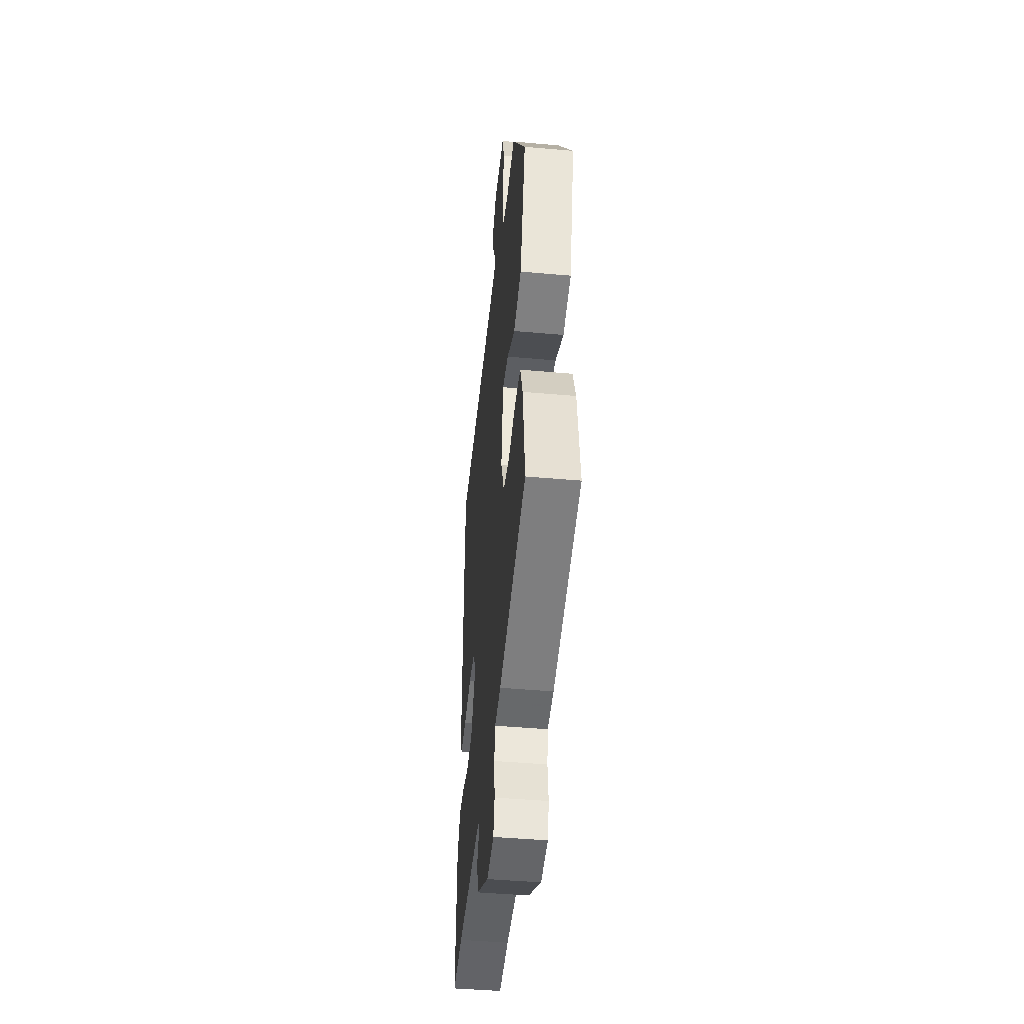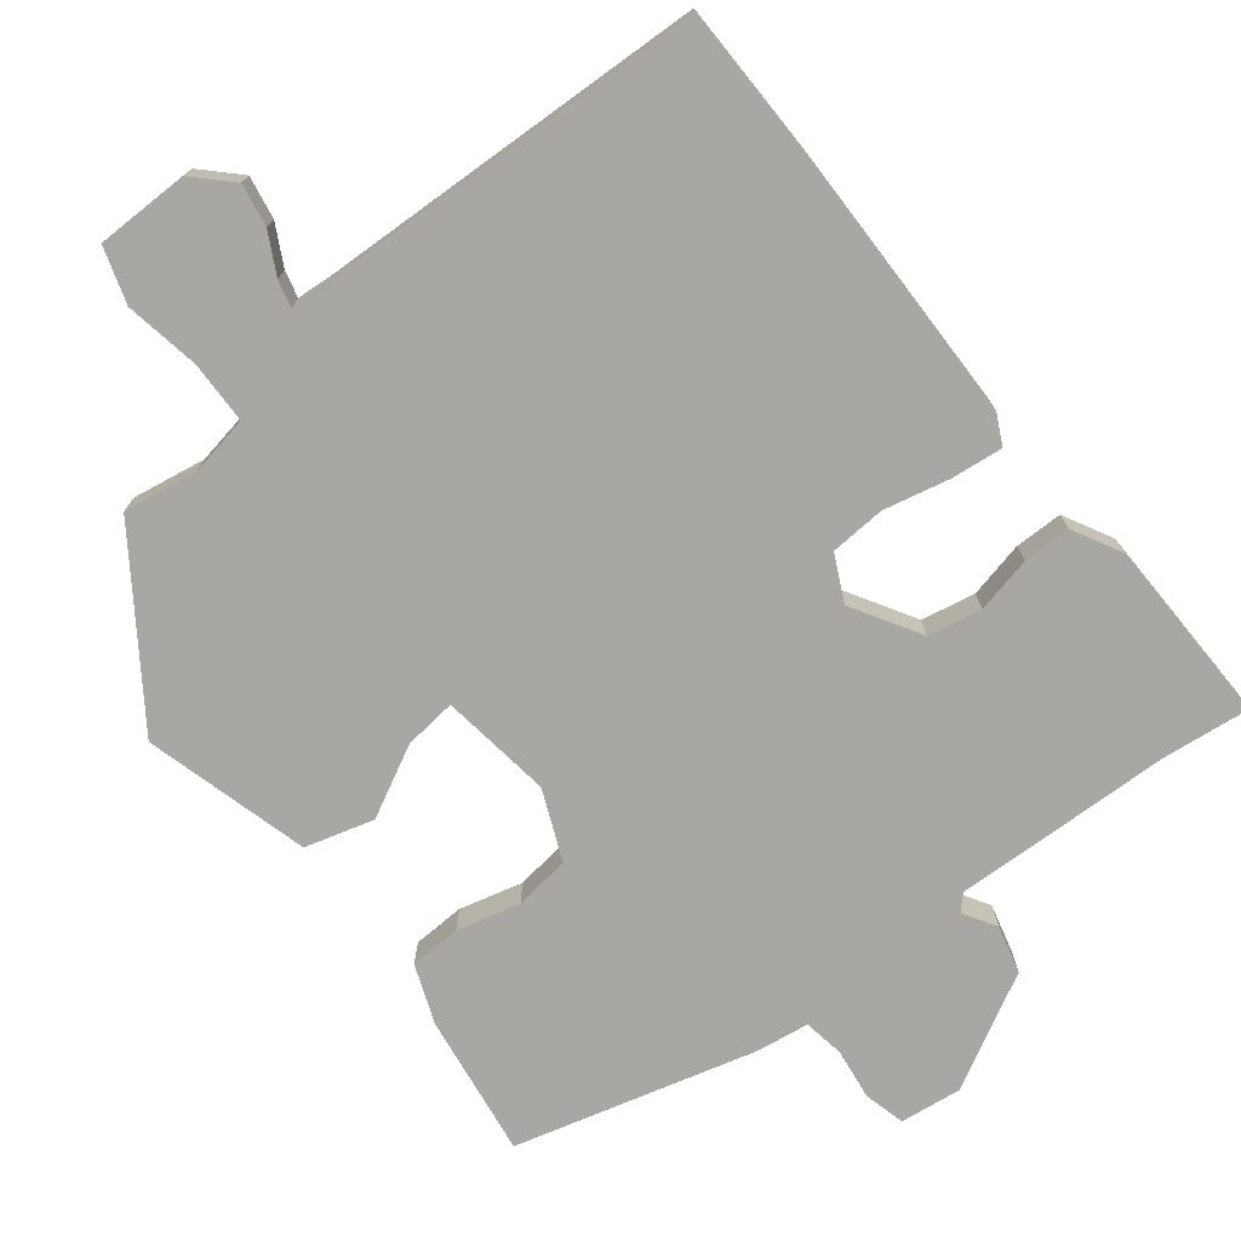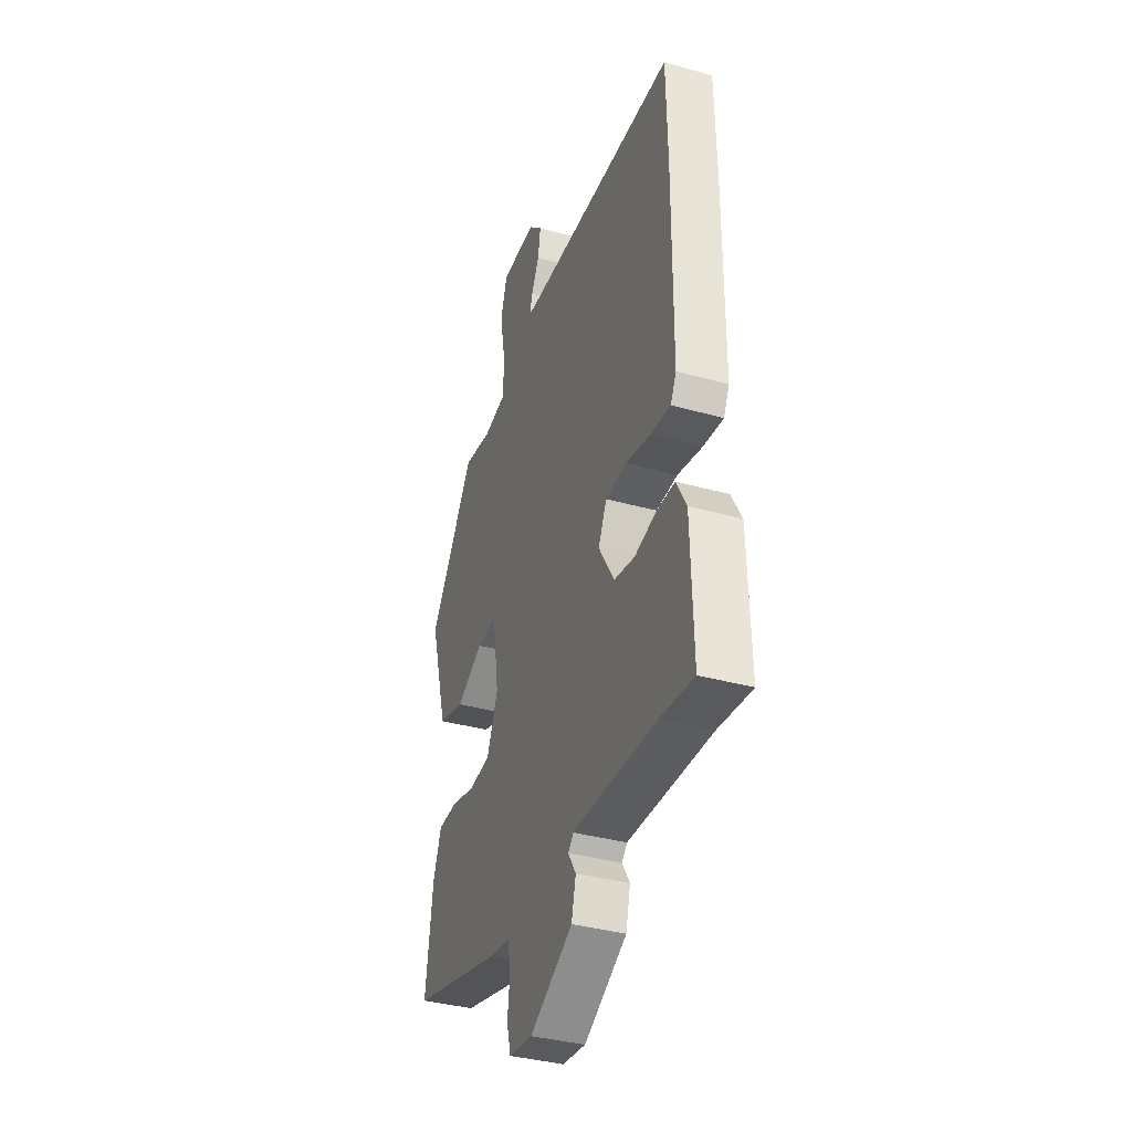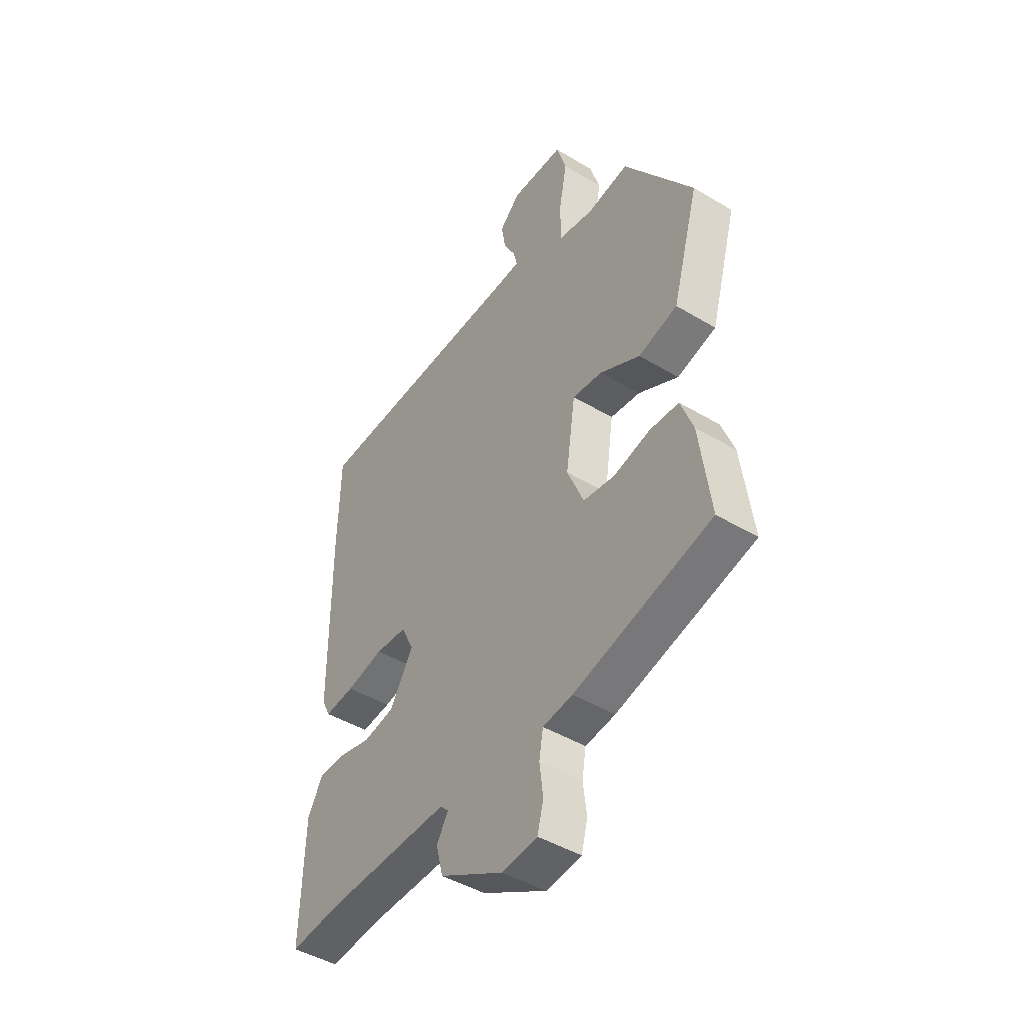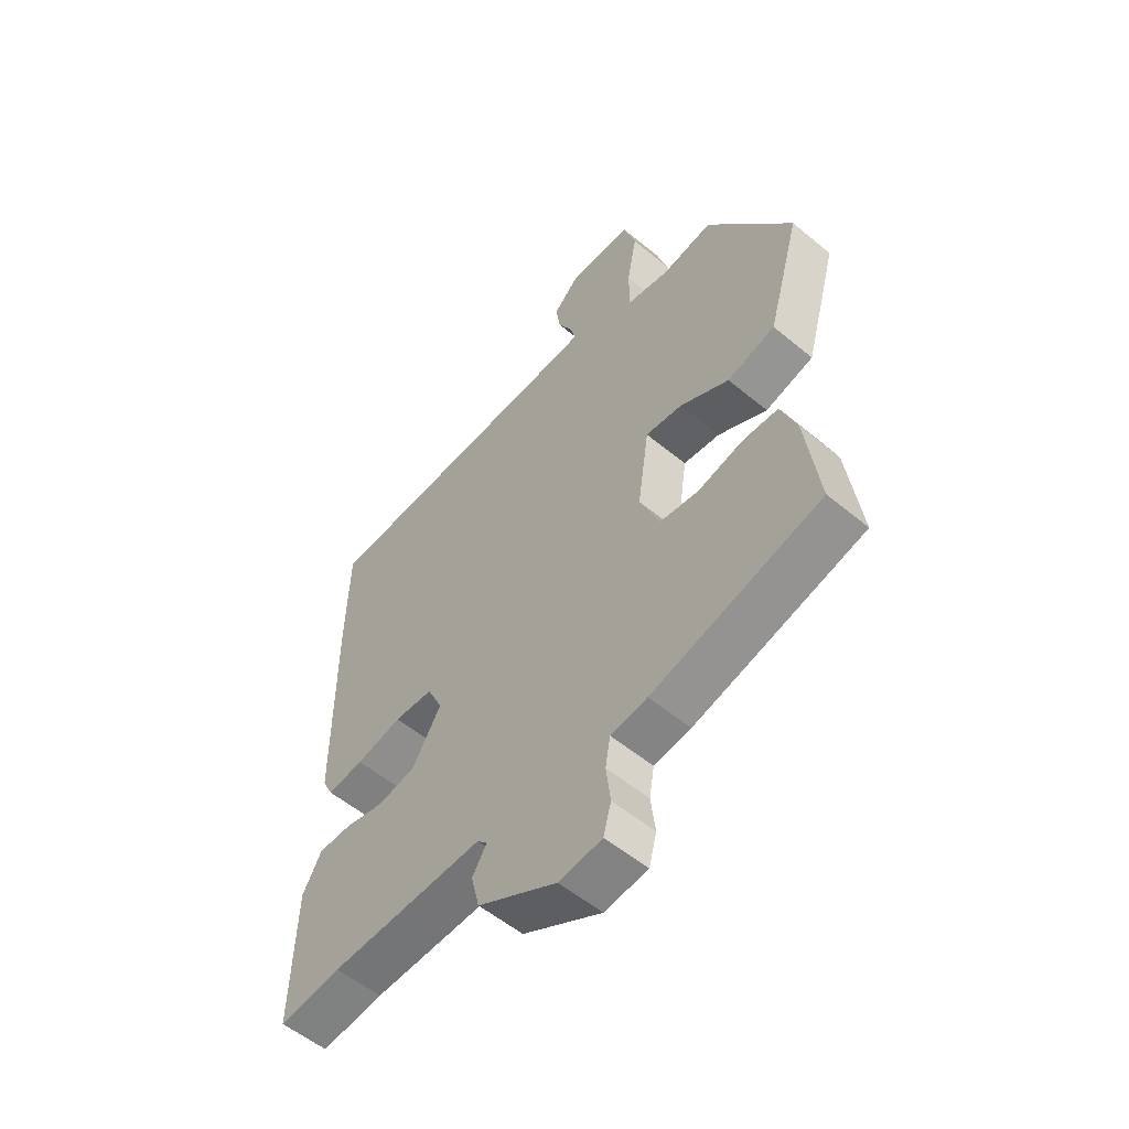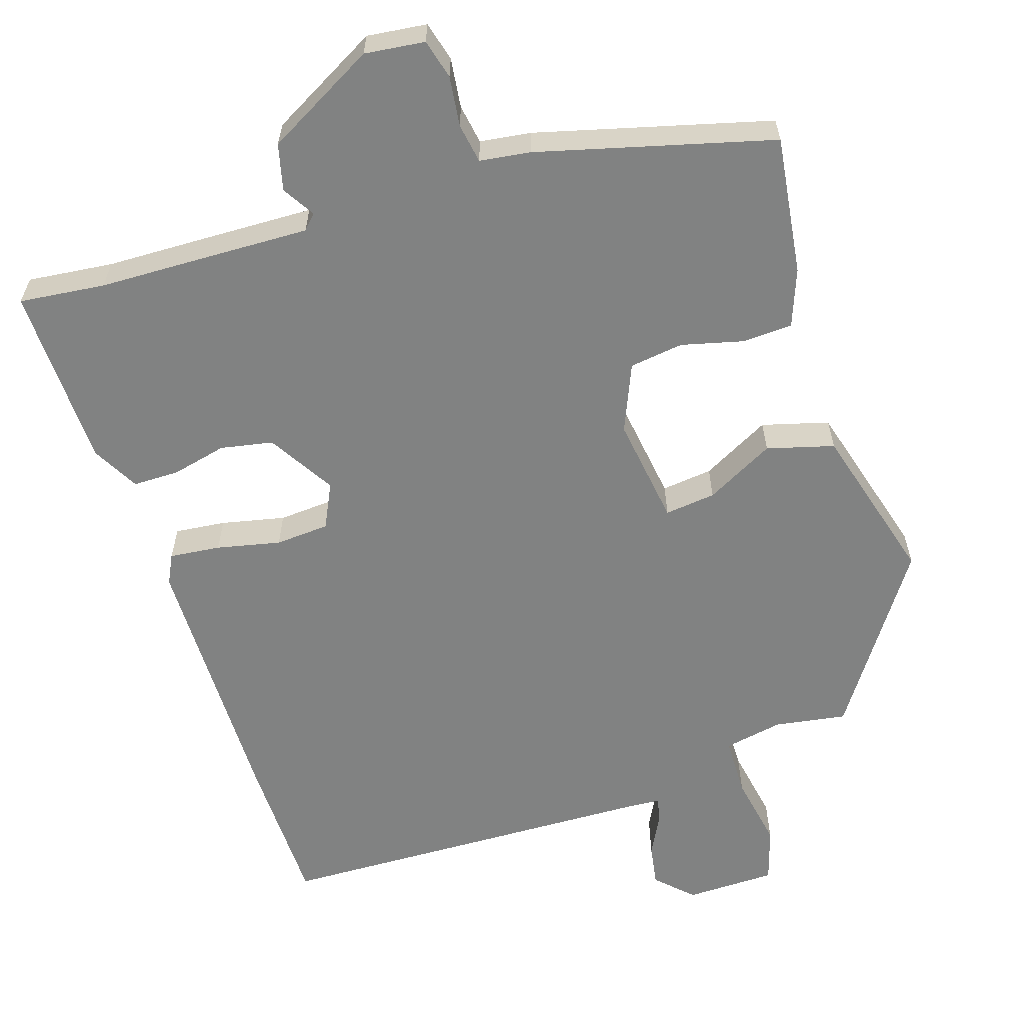
<metadata>
{"format":"obj","ext":"obj","renderer":"f3d","projection":"perspective","resolution":1024,"background":"white","views":[{"elev":-44.9,"azim":-95.9,"up":"+Z"},{"elev":-74.6,"azim":37.6,"up":"+Y"},{"elev":-36.7,"azim":70.1,"up":"+Z"},{"elev":-45.1,"azim":-124.8,"up":"+Z"},{"elev":-55.4,"azim":-131.1,"up":"+Z"},{"elev":-60.6,"azim":-162.4,"up":"+Y"}]}
</metadata>
<code>
v -0.349 0.07 0.469
v -0.255 0.07 0.454
v -0.177 0.07 0.469
v -0.176 0.07 0.548
v -0.194 0.07 0.645
v -0.172 0.07 0.717
v -0.053 0.07 0.719
v -0.007 0.07 0.674
v -0.016 0.07 0.619
v -0.043 0.07 0.567
v -0.051 0.07 0.533
v -0.006 0.07 0.53
v 0.5 0.07 0.516
v 0.504 0.07 0.317
v 0.502 0.07 -0.04
v 0.483 0.07 -0.079
v 0.416 0.07 -0.072
v 0.332 0.07 -0.054
v 0.261 0.07 -0.059
v 0.233 0.07 -0.118
v 0.286 0.07 -0.205
v 0.355 0.07 -0.218
v 0.427 0.07 -0.201
v 0.488 0.07 -0.201
v 0.522 0.07 -0.263
v 0.529 0.07 -0.503
v 0.416 0.07 -0.491
v 0.287 0.07 -0.488
v 0.136 0.07 -0.484
v 0.118 0.07 -0.503
v 0.144 0.07 -0.545
v 0.129 0.07 -0.606
v -0.015 0.07 -0.686
v -0.094 0.07 -0.677
v -0.108 0.07 -0.625
v -0.1 0.07 -0.559
v -0.109 0.07 -0.507
v -0.176 0.07 -0.498
v -0.484 0.07 -0.418
v -0.46 0.07 -0.236
v -0.432 0.07 -0.161
v -0.366 0.07 -0.158
v -0.285 0.07 -0.178
v -0.214 0.07 -0.168
v -0.177 0.07 -0.079
v -0.198 0.07 0.064
v -0.265 0.07 0.056
v -0.355 0.07 0.008
v -0.443 0.07 0.032
v -0.503 0.07 0.242
v -0.349 0 0.469
v -0.255 0 0.454
v -0.177 0 0.469
v -0.176 0 0.548
v -0.194 0 0.645
v -0.172 0 0.717
v -0.053 0 0.719
v -0.007 0 0.674
v -0.016 0 0.619
v -0.043 0 0.567
v -0.051 0 0.533
v -0.006 0 0.53
v 0.5 0 0.516
v 0.504 0 0.317
v 0.502 0 -0.04
v 0.483 0 -0.079
v 0.416 0 -0.072
v 0.332 0 -0.054
v 0.261 0 -0.059
v 0.233 0 -0.118
v 0.286 0 -0.205
v 0.355 0 -0.218
v 0.427 0 -0.201
v 0.488 0 -0.201
v 0.522 0 -0.263
v 0.529 0 -0.503
v 0.416 0 -0.491
v 0.287 0 -0.488
v 0.136 0 -0.484
v 0.118 0 -0.503
v 0.144 0 -0.545
v 0.129 0 -0.606
v -0.015 0 -0.686
v -0.094 0 -0.677
v -0.108 0 -0.625
v -0.1 0 -0.559
v -0.109 0 -0.507
v -0.176 0 -0.498
v -0.484 0 -0.418
v -0.46 0 -0.236
v -0.432 0 -0.161
v -0.366 0 -0.158
v -0.285 0 -0.178
v -0.214 0 -0.168
v -0.177 0 -0.079
v -0.198 0 0.064
v -0.265 0 0.056
v -0.355 0 0.008
v -0.443 0 0.032
v -0.503 0 0.242
f 50 1 2
f 49 50 2
f 48 49 2
f 47 48 2
f 46 47 2 3
f 45 46 3
f 41 42 43
f 40 41 43
f 39 40 43
f 38 39 43
f 37 38 43
f 37 43 44
f 34 35 36
f 33 34 36
f 32 33 36
f 31 32 36
f 30 31 36
f 29 30 36 37
f 27 28 29
f 25 26 27
f 24 25 27
f 23 24 27
f 22 23 27
f 21 22 27 29
f 37 44 45
f 29 37 45
f 21 29 45
f 20 21 45
f 16 17 18
f 15 16 18
f 14 15 18
f 13 14 18
f 12 13 18
f 11 12 18 19
f 8 9 10
f 7 8 10
f 6 7 10
f 5 6 10
f 4 5 10
f 4 10 11
f 19 20 45
f 11 19 45
f 4 11 45
f 3 4 45
f 52 51 100
f 52 100 99
f 52 99 98
f 52 98 97
f 53 52 97 96
f 53 96 95
f 93 92 91
f 93 91 90
f 93 90 89
f 93 89 88
f 93 88 87
f 94 93 87
f 86 85 84
f 86 84 83
f 86 83 82
f 86 82 81
f 86 81 80
f 87 86 80 79
f 79 78 77
f 77 76 75
f 77 75 74
f 77 74 73
f 77 73 72
f 79 77 72 71
f 95 94 87
f 95 87 79
f 95 79 71
f 95 71 70
f 68 67 66
f 68 66 65
f 68 65 64
f 68 64 63
f 68 63 62
f 69 68 62 61
f 60 59 58
f 60 58 57
f 60 57 56
f 60 56 55
f 60 55 54
f 61 60 54
f 95 70 69
f 95 69 61
f 95 61 54
f 95 54 53
f 1 51 52 2
f 2 52 53 3
f 3 53 54 4
f 4 54 55 5
f 5 55 56 6
f 6 56 57 7
f 7 57 58 8
f 8 58 59 9
f 9 59 60 10
f 10 60 61 11
f 11 61 62 12
f 12 62 63 13
f 13 63 64 14
f 14 64 65 15
f 15 65 66 16
f 16 66 67 17
f 17 67 68 18
f 18 68 69 19
f 19 69 70 20
f 20 70 71 21
f 21 71 72 22
f 22 72 73 23
f 23 73 74 24
f 24 74 75 25
f 25 75 76 26
f 26 76 77 27
f 27 77 78 28
f 28 78 79 29
f 29 79 80 30
f 30 80 81 31
f 31 81 82 32
f 32 82 83 33
f 33 83 84 34
f 34 84 85 35
f 35 85 86 36
f 36 86 87 37
f 37 87 88 38
f 38 88 89 39
f 39 89 90 40
f 40 90 91 41
f 41 91 92 42
f 42 92 93 43
f 43 93 94 44
f 44 94 95 45
f 45 95 96 46
f 46 96 97 47
f 47 97 98 48
f 48 98 99 49
f 49 99 100 50
f 50 100 51 1

</code>
